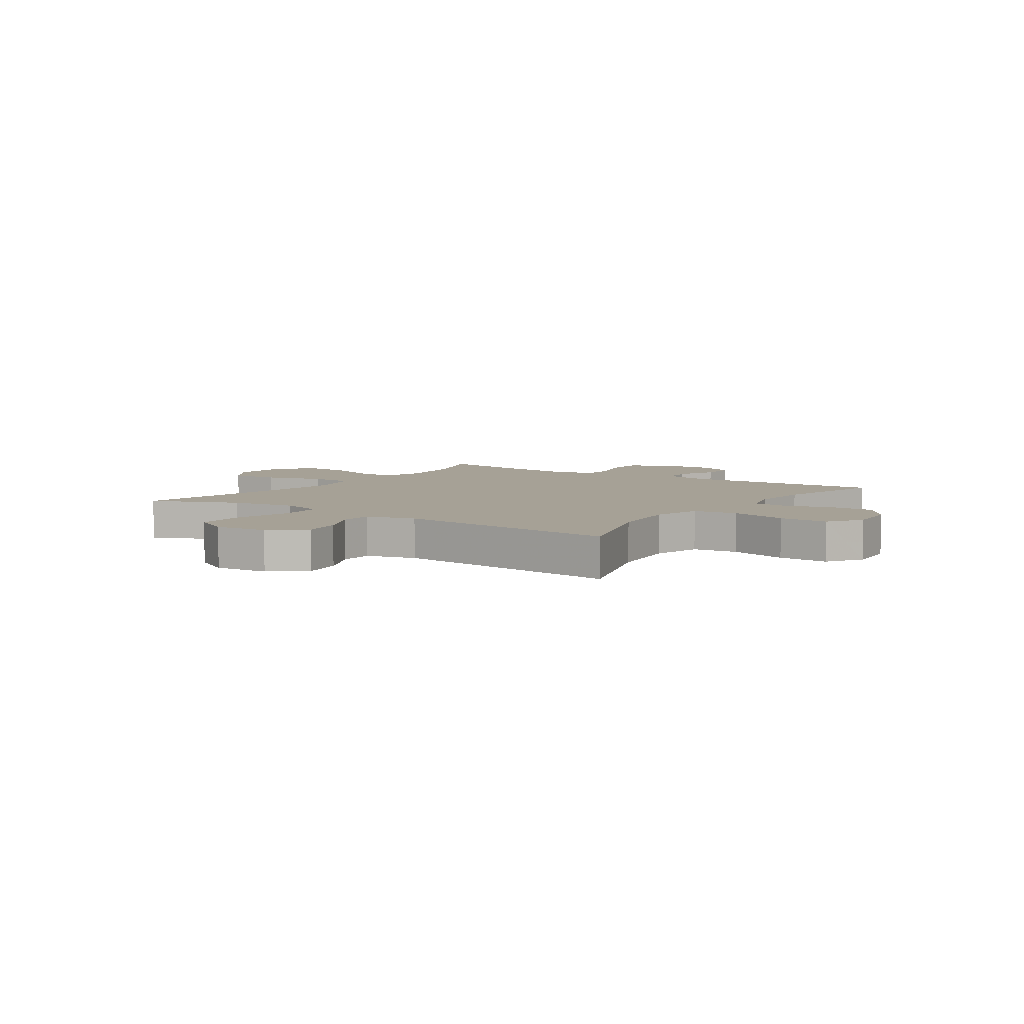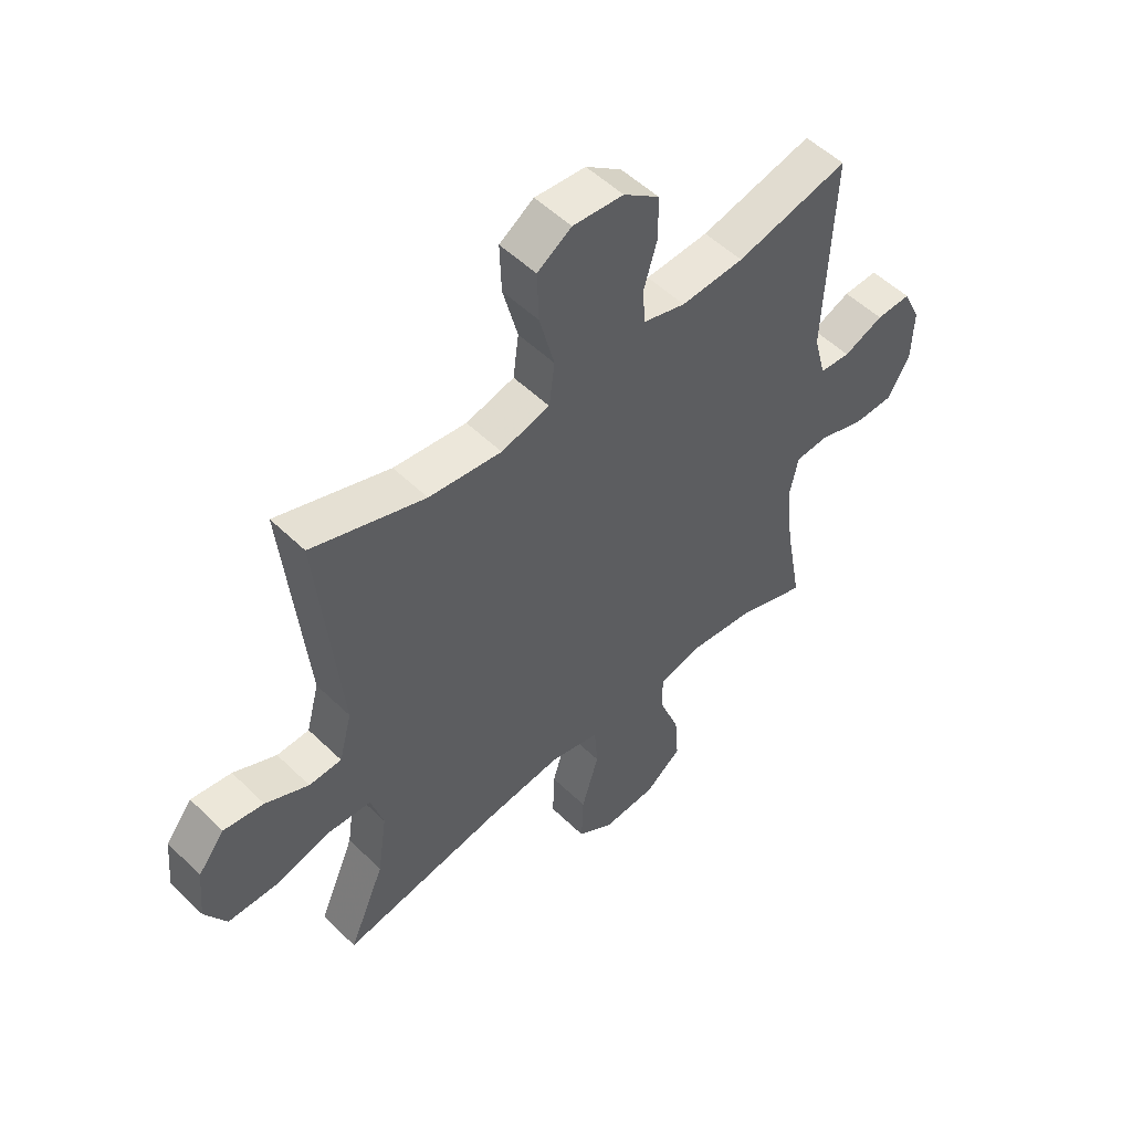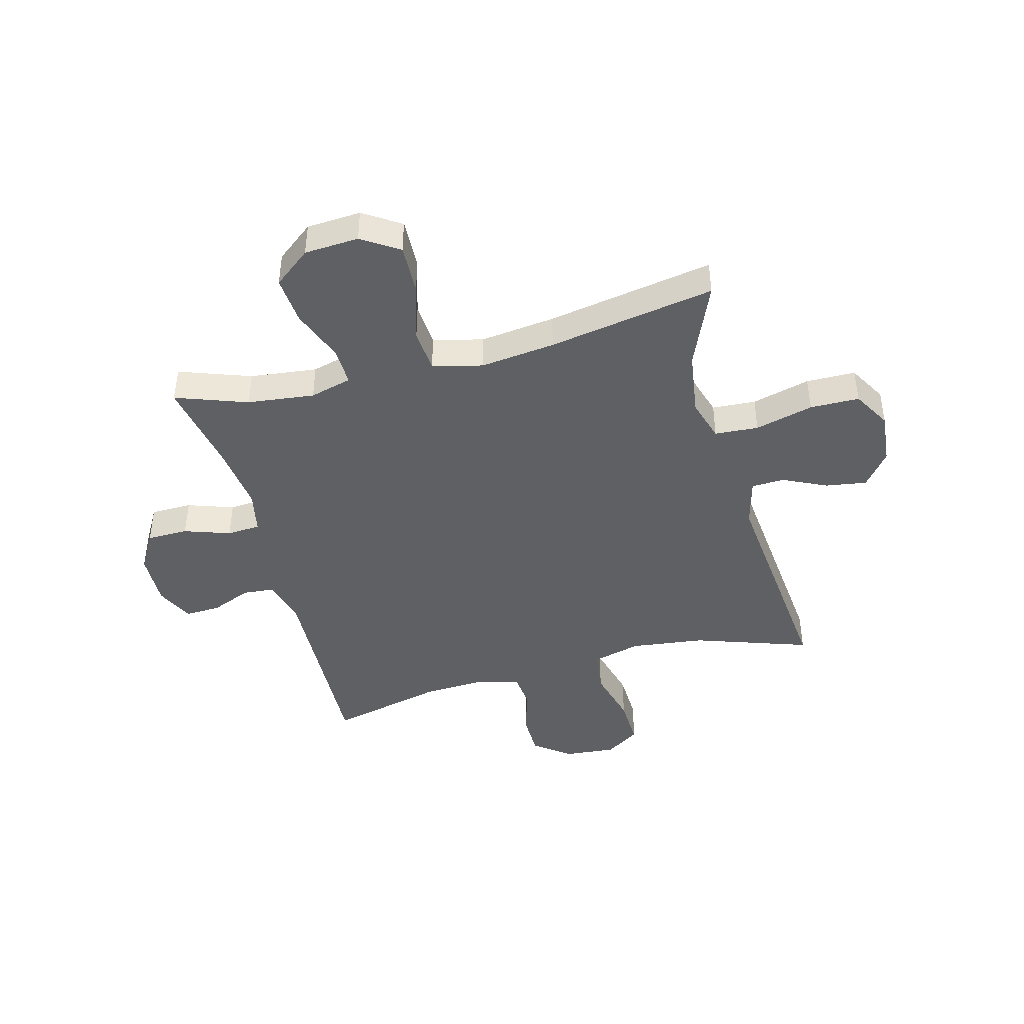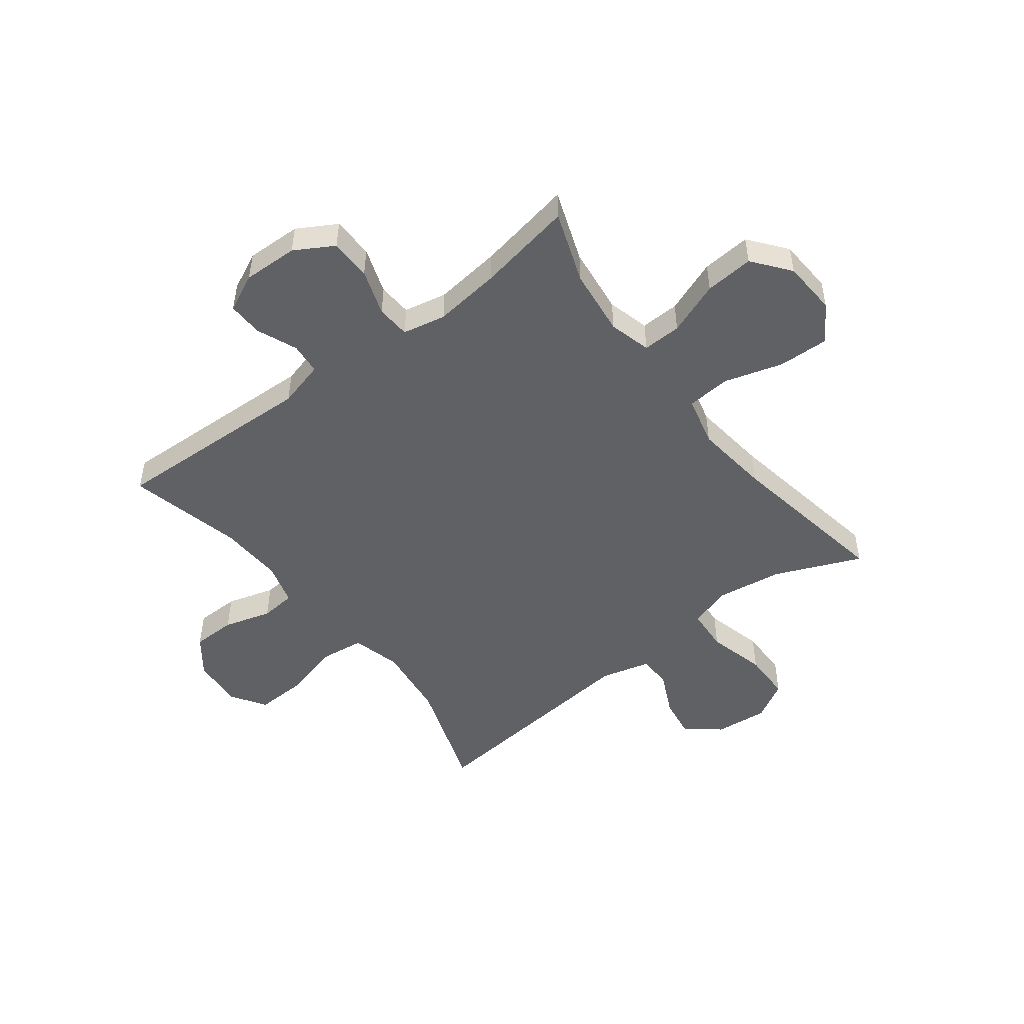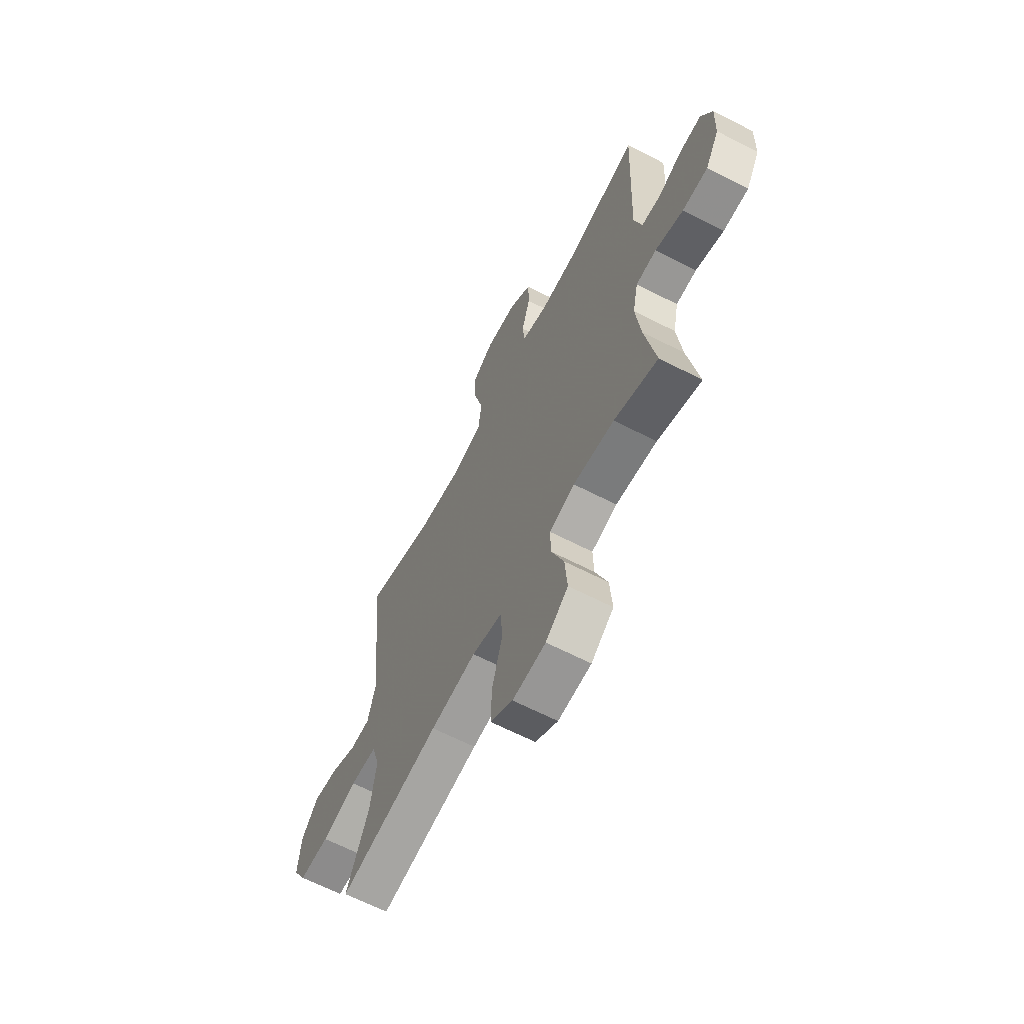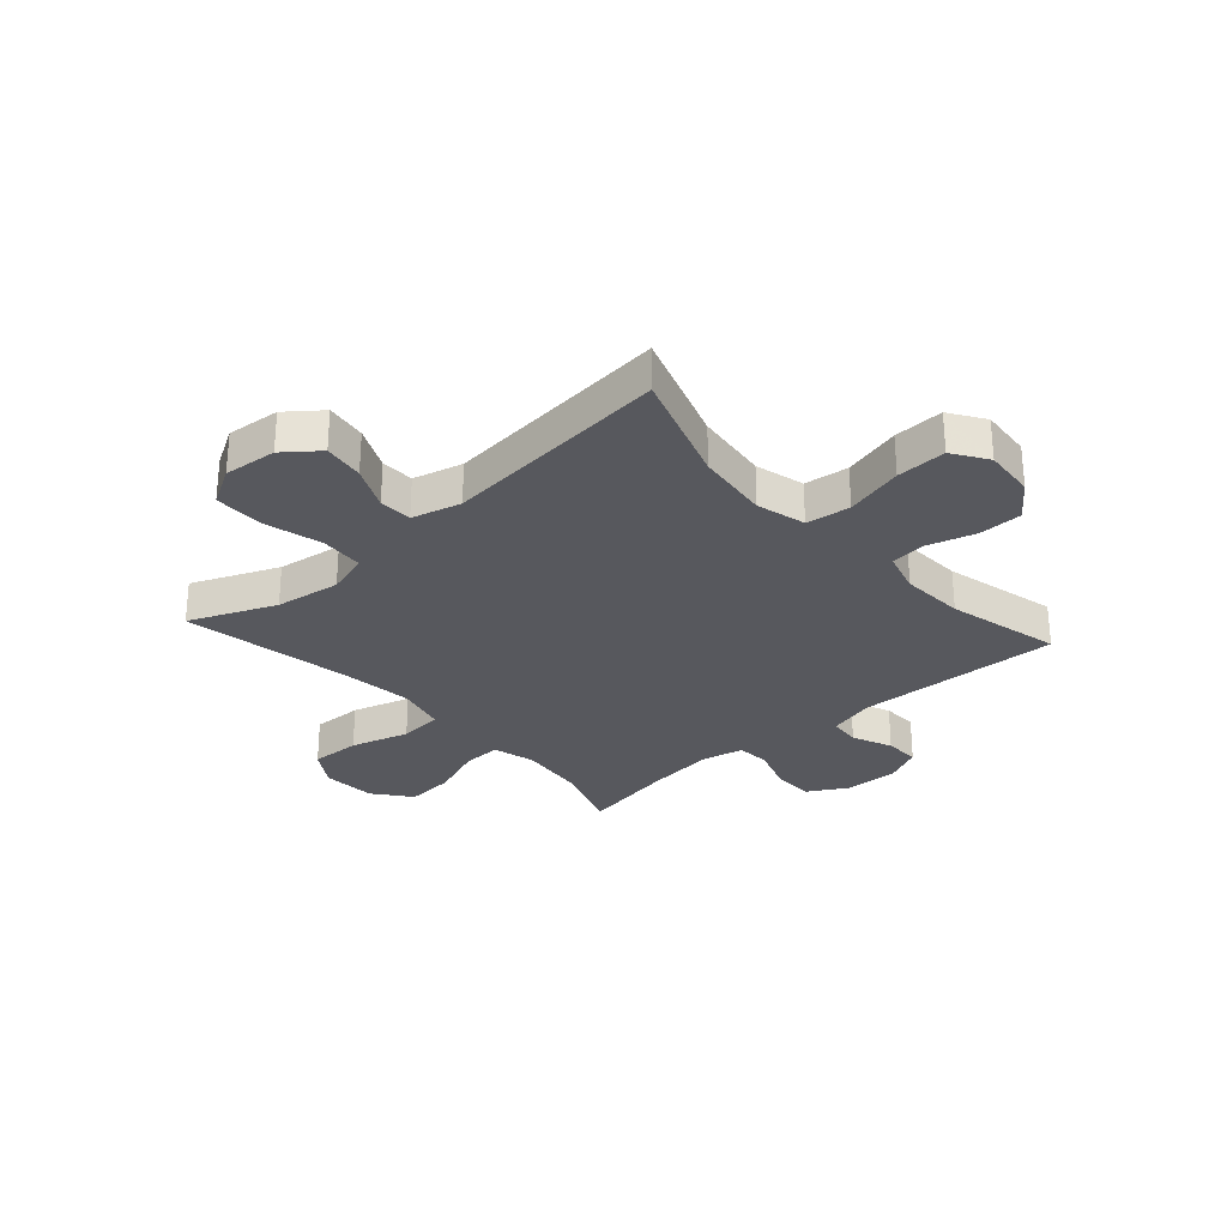
<metadata>
{"format":"obj","ext":"obj","renderer":"f3d","projection":"perspective","resolution":1024,"background":"white","views":[{"elev":6.2,"azim":-55.6,"up":"+Y"},{"elev":52.6,"azim":-43.9,"up":"+Z"},{"elev":-43.2,"azim":-165.1,"up":"+Y"},{"elev":-49.5,"azim":127.4,"up":"+Y"},{"elev":-64.6,"azim":62.6,"up":"+Z"},{"elev":-28.9,"azim":-48.2,"up":"+Y"}]}
</metadata>
<code>
v 0.5 0.07 0.5
v 0.485 0.07 0.134
v 0.507 0.07 0.051
v 0.563 0.07 0.046
v 0.635 0.07 0.076
v 0.698 0.07 0.078
v 0.73 0.07 0.011
v 0.727 0.07 -0.087
v 0.687 0.07 -0.156
v 0.613 0.07 -0.157
v 0.531 0.07 -0.129
v 0.471 0.07 -0.133
v 0.455 0.07 -0.21
v 0.469 0.07 -0.329
v 0.5 0.07 -0.5
v 0.372 0.07 -0.454
v 0.252 0.07 -0.44
v 0.177 0.07 -0.46
v 0.179 0.07 -0.529
v 0.215 0.07 -0.624
v 0.222 0.07 -0.711
v 0.156 0.07 -0.763
v 0.059 0.07 -0.769
v -0.007 0.07 -0.726
v -0.004 0.07 -0.636
v 0.027 0.07 -0.532
v 0.021 0.07 -0.454
v -0.068 0.07 -0.432
v -0.202 0.07 -0.448
v -0.5 0.07 -0.5
v -0.435 0.07 -0.347
v -0.418 0.07 -0.23
v -0.441 0.07 -0.154
v -0.519 0.07 -0.149
v -0.623 0.07 -0.176
v -0.711 0.07 -0.175
v -0.75 0.07 -0.107
v -0.741 0.07 -0.012
v -0.693 0.07 0.049
v -0.62 0.07 0.038
v -0.542 0.07 0.001
v -0.483 0.07 0.003
v -0.46 0.07 0.091
v -0.5 0.07 0.5
v -0.295 0.07 0.43
v -0.163 0.07 0.414
v -0.075 0.07 0.437
v -0.065 0.07 0.516
v -0.092 0.07 0.62
v -0.095 0.07 0.709
v -0.033 0.07 0.75
v 0.059 0.07 0.742
v 0.124 0.07 0.693
v 0.125 0.07 0.615
v 0.1 0.07 0.53
v 0.106 0.07 0.467
v 0.182 0.07 0.445
v 0.296 0.07 0.451
v 0.5 0 0.5
v 0.485 0 0.134
v 0.507 0 0.051
v 0.563 0 0.046
v 0.635 0 0.076
v 0.698 0 0.078
v 0.73 0 0.011
v 0.727 0 -0.087
v 0.687 0 -0.156
v 0.613 0 -0.157
v 0.531 0 -0.129
v 0.471 0 -0.133
v 0.455 0 -0.21
v 0.469 0 -0.329
v 0.5 0 -0.5
v 0.372 0 -0.454
v 0.252 0 -0.44
v 0.177 0 -0.46
v 0.179 0 -0.529
v 0.215 0 -0.624
v 0.222 0 -0.711
v 0.156 0 -0.763
v 0.059 0 -0.769
v -0.007 0 -0.726
v -0.004 0 -0.636
v 0.027 0 -0.532
v 0.021 0 -0.454
v -0.068 0 -0.432
v -0.202 0 -0.448
v -0.5 0 -0.5
v -0.435 0 -0.347
v -0.418 0 -0.23
v -0.441 0 -0.154
v -0.519 0 -0.149
v -0.623 0 -0.176
v -0.711 0 -0.175
v -0.75 0 -0.107
v -0.741 0 -0.012
v -0.693 0 0.049
v -0.62 0 0.038
v -0.542 0 0.001
v -0.483 0 0.003
v -0.46 0 0.091
v -0.5 0 0.5
v -0.295 0 0.43
v -0.163 0 0.414
v -0.075 0 0.437
v -0.065 0 0.516
v -0.092 0 0.62
v -0.095 0 0.709
v -0.033 0 0.75
v 0.059 0 0.742
v 0.124 0 0.693
v 0.125 0 0.615
v 0.1 0 0.53
v 0.106 0 0.467
v 0.182 0 0.445
v 0.296 0 0.451
f 53 54 55
f 52 53 55
f 51 52 55
f 50 51 55
f 49 50 55
f 48 49 55
f 47 48 55 56
f 46 47 56 57
f 43 44 45
f 42 43 45 46
f 39 40 41
f 38 39 41
f 37 38 41
f 36 37 41
f 35 36 41
f 34 35 41
f 33 34 41 42
f 46 57 58
f 42 46 58
f 33 42 58
f 32 33 58
f 24 25 26
f 23 24 26
f 22 23 26
f 21 22 26
f 20 21 26
f 19 20 26
f 18 19 26 27
f 17 18 27 28
f 14 15 16
f 13 14 16 17
f 12 13 17 28
f 9 10 11
f 8 9 11
f 7 8 11
f 6 7 11
f 5 6 11
f 4 5 11
f 3 4 11 12
f 12 28 29
f 3 12 29
f 2 3 29
f 1 2 29
f 58 1 29
f 32 58 29
f 31 32 29
f 29 30 31
f 113 112 111
f 113 111 110
f 113 110 109
f 113 109 108
f 113 108 107
f 113 107 106
f 114 113 106 105
f 115 114 105 104
f 103 102 101
f 104 103 101 100
f 99 98 97
f 99 97 96
f 99 96 95
f 99 95 94
f 99 94 93
f 99 93 92
f 100 99 92 91
f 116 115 104
f 116 104 100
f 116 100 91
f 116 91 90
f 84 83 82
f 84 82 81
f 84 81 80
f 84 80 79
f 84 79 78
f 84 78 77
f 85 84 77 76
f 86 85 76 75
f 74 73 72
f 75 74 72 71
f 86 75 71 70
f 69 68 67
f 69 67 66
f 69 66 65
f 69 65 64
f 69 64 63
f 69 63 62
f 70 69 62 61
f 87 86 70
f 87 70 61
f 87 61 60
f 87 60 59
f 87 59 116
f 87 116 90
f 87 90 89
f 89 88 87
f 1 59 60 2
f 2 60 61 3
f 3 61 62 4
f 4 62 63 5
f 5 63 64 6
f 6 64 65 7
f 7 65 66 8
f 8 66 67 9
f 9 67 68 10
f 10 68 69 11
f 11 69 70 12
f 12 70 71 13
f 13 71 72 14
f 14 72 73 15
f 15 73 74 16
f 16 74 75 17
f 17 75 76 18
f 18 76 77 19
f 19 77 78 20
f 20 78 79 21
f 21 79 80 22
f 22 80 81 23
f 23 81 82 24
f 24 82 83 25
f 25 83 84 26
f 26 84 85 27
f 27 85 86 28
f 28 86 87 29
f 29 87 88 30
f 30 88 89 31
f 31 89 90 32
f 32 90 91 33
f 33 91 92 34
f 34 92 93 35
f 35 93 94 36
f 36 94 95 37
f 37 95 96 38
f 38 96 97 39
f 39 97 98 40
f 40 98 99 41
f 41 99 100 42
f 42 100 101 43
f 43 101 102 44
f 44 102 103 45
f 45 103 104 46
f 46 104 105 47
f 47 105 106 48
f 48 106 107 49
f 49 107 108 50
f 50 108 109 51
f 51 109 110 52
f 52 110 111 53
f 53 111 112 54
f 54 112 113 55
f 55 113 114 56
f 56 114 115 57
f 57 115 116 58
f 58 116 59 1

</code>
